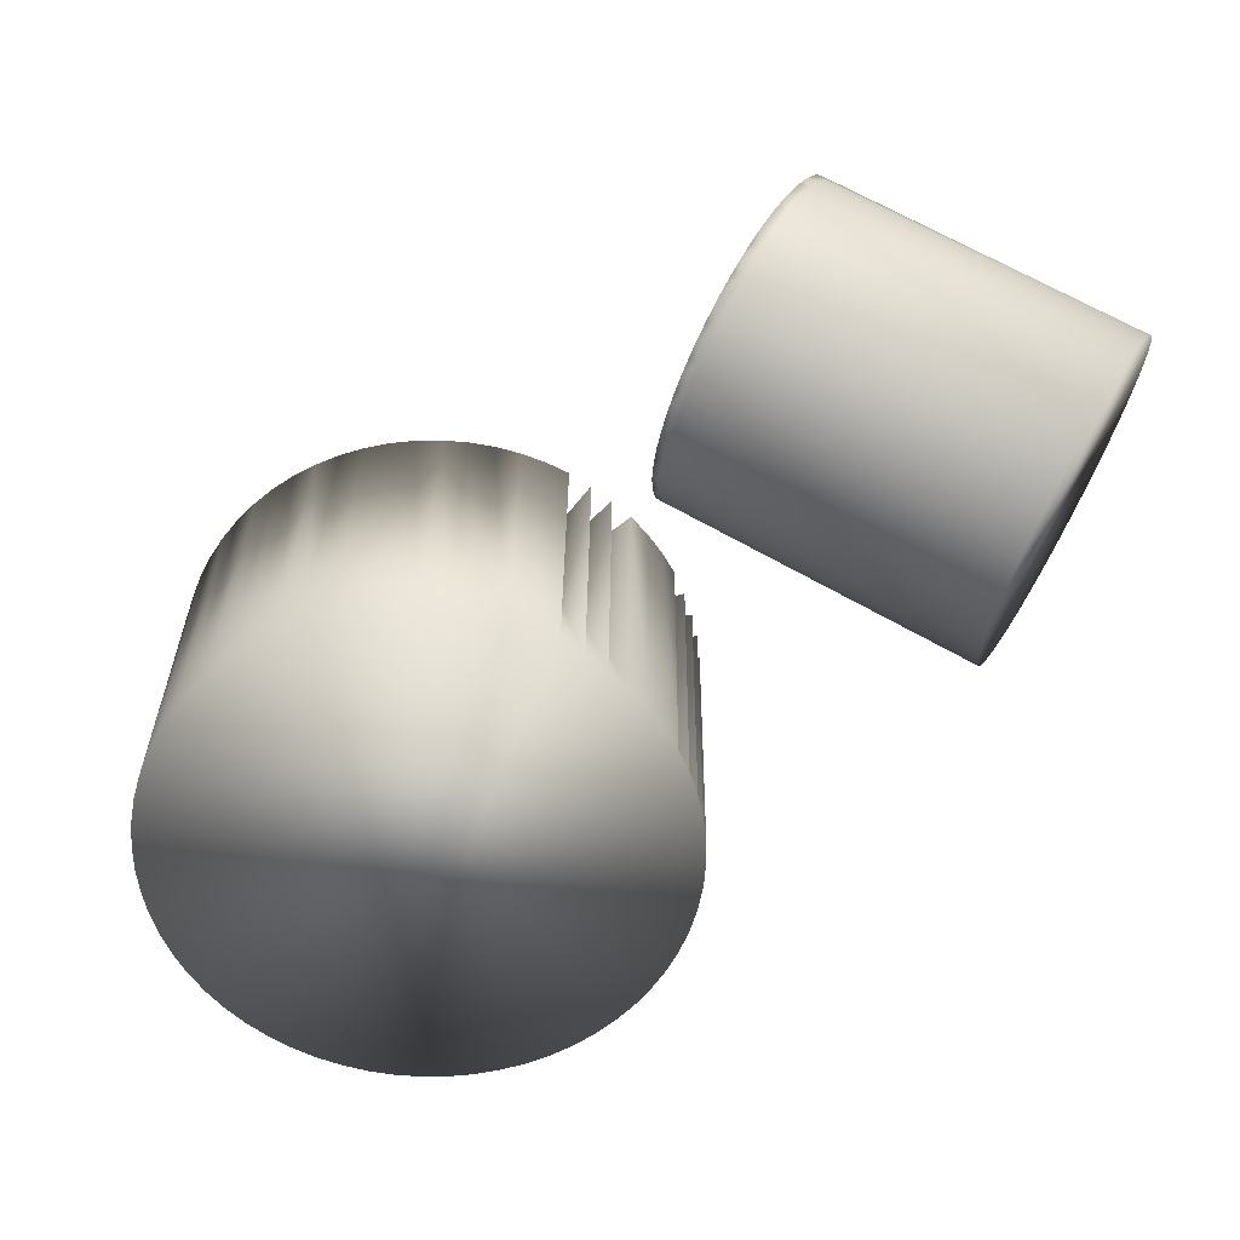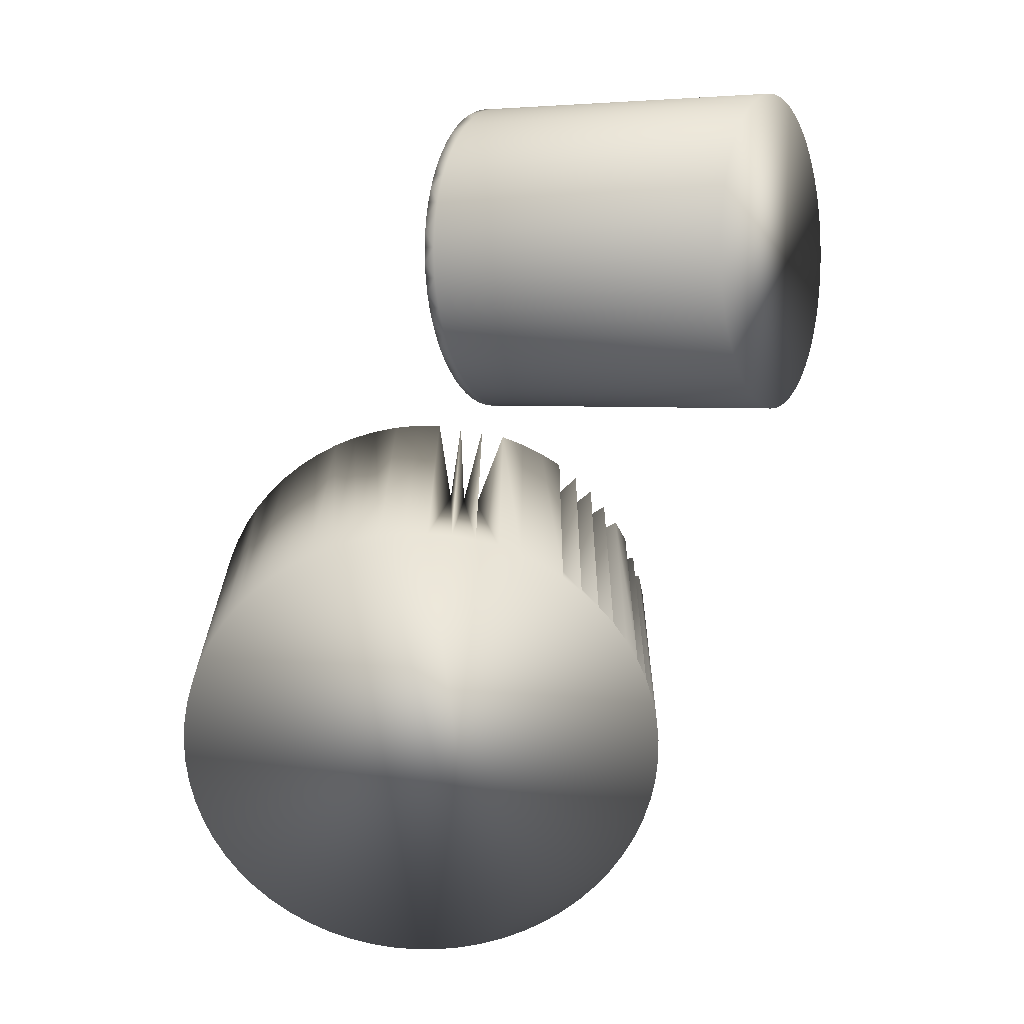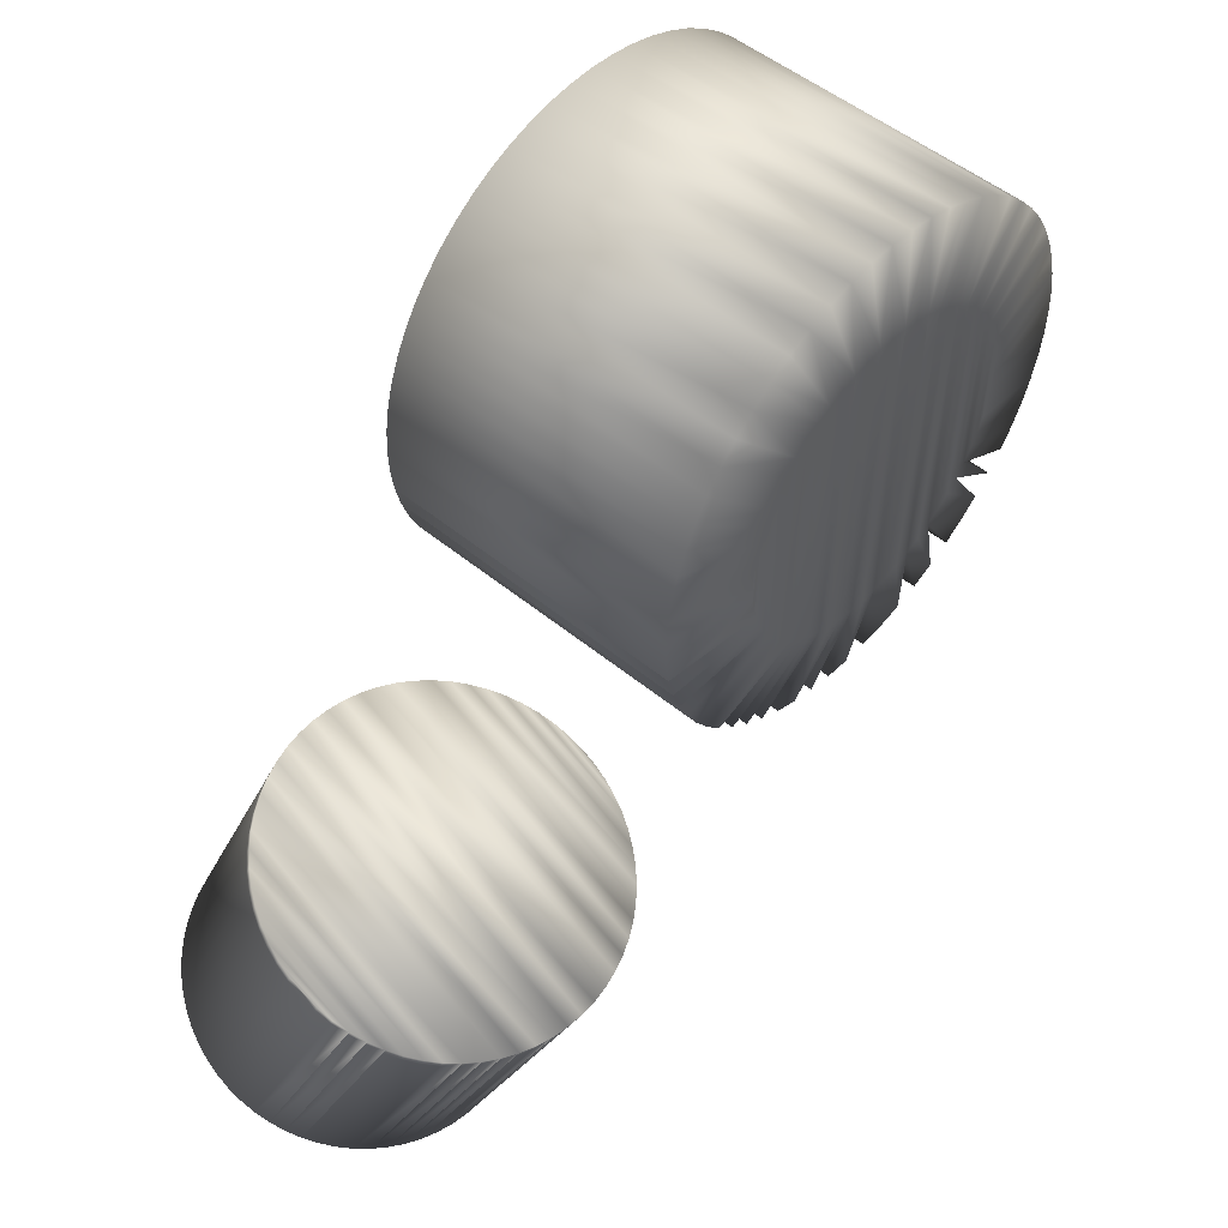
<metadata>
{"format":"obj","ext":"obj","renderer":"f3d","projection":"perspective","resolution":1024,"background":"white","views":[{"elev":-59.4,"azim":-108.8,"up":"+Z"},{"elev":-66.9,"azim":-81.2,"up":"+Z"},{"elev":50.1,"azim":-48.0,"up":"+Y"}]}
</metadata>
<code>
o cyl1
v 1.032 4.569 -0.162
v 1.027 4.471 -0.1628
v 1.013 4.374 -0.1636
v 0.9887 4.279 -0.1644
v 0.9556 4.187 -0.1651
v 0.9137 4.098 -0.1658
v 0.8632 4.014 -0.1665
v 0.8048 3.935 -0.1671
v 0.7389 3.862 -0.1677
v 0.6661 3.796 -0.1682
v 0.5873 3.738 -0.1687
v 0.5031 3.687 -0.1691
v 0.4144 3.645 -0.1694
v 0.322 3.612 -0.1697
v 0.2268 3.588 -0.1699
v 0.1298 3.574 -0.17
v 0.03175 3.569 -0.1701
v -0.06627 3.574 -0.17
v -0.1633 3.588 -0.1699
v -0.2585 3.612 -0.1697
v -0.3509 3.645 -0.1694
v -0.4396 3.687 -0.1691
v -0.5238 3.738 -0.1687
v -0.6026 3.796 -0.1682
v -0.6754 3.862 -0.1677
v -0.7413 3.935 -0.1671
v -0.7997 4.014 -0.1665
v -0.8502 4.098 -0.1658
v -0.8921 4.187 -0.1651
v -0.9252 4.279 -0.1644
v -0.949 4.374 -0.1636
v -0.9634 4.471 -0.1628
v -0.9683 4.569 -0.162
v -0.9634 4.667 -0.1612
v -0.949 4.764 -0.1605
v -0.9252 4.859 -0.1597
v -0.8921 4.952 -0.159
v -0.8502 5.041 -0.1582
v -0.7997 5.125 -0.1576
v -0.7413 5.204 -0.1569
v -0.6754 5.276 -0.1563
v -0.6026 5.342 -0.1558
v -0.5238 5.401 -0.1554
v -0.4396 5.451 -0.1549
v -0.3509 5.493 -0.1546
v -0.2585 5.526 -0.1543
v -0.1633 5.55 -0.1542
v -0.06627 5.564 -0.154
v 0.03175 5.569 -0.154
v 0.1298 5.564 -0.154
v 0.2268 5.55 -0.1542
v 0.322 5.526 -0.1543
v 0.4144 5.493 -0.1546
v 0.5031 5.451 -0.1549
v 0.5873 5.401 -0.1554
v 0.6661 5.342 -0.1558
v 0.7389 5.276 -0.1563
v 0.8048 5.204 -0.1569
v 0.8632 5.125 -0.1576
v 0.9137 5.041 -0.1582
v 0.9556 4.952 -0.159
v 0.9887 4.859 -0.1597
v 1.013 4.764 -0.1605
v 1.027 4.667 -0.1612
v 1.614 4.585 -2.162
v 1.606 4.43 -2.163
v 1.583 4.277 -2.164
v 1.546 4.126 -2.166
v 1.493 3.98 -2.167
v 1.427 3.84 -2.168
v 1.347 3.706 -2.169
v 1.255 3.582 -2.17
v 1.15 3.467 -2.171
v 1.035 3.362 -2.172
v 0.9107 3.27 -2.173
v 0.7775 3.19 -2.173
v 0.6372 3.124 -2.174
v 0.491 3.071 -2.174
v 0.3404 3.034 -2.174
v 0.1868 3.011 -2.175
v 0.03175 3.003 -2.175
v -0.1233 3.011 -2.175
v -0.2769 3.034 -2.174
v -0.4275 3.071 -2.174
v -0.5737 3.124 -2.174
v -0.714 3.19 -2.173
v -0.8472 3.27 -2.173
v -0.9719 3.362 -2.172
v -1.087 3.467 -2.171
v -1.191 3.582 -2.17
v -1.284 3.706 -2.169
v -1.363 3.84 -2.168
v -1.43 3.98 -2.167
v -1.482 4.126 -2.166
v -1.52 4.277 -2.164
v -1.543 4.43 -2.163
v -1.55 4.585 -2.162
v -1.543 4.74 -2.161
v -1.52 4.894 -2.159
v -1.482 5.044 -2.158
v -1.43 5.191 -2.157
v -1.363 5.331 -2.156
v -1.284 5.464 -2.155
v -1.191 5.589 -2.154
v -1.087 5.704 -2.153
v -0.9719 5.808 -2.152
v -0.8472 5.901 -2.151
v -0.714 5.98 -2.151
v -0.5737 6.047 -2.15
v -0.4275 6.099 -2.15
v -0.2769 6.137 -2.15
v -0.1233 6.16 -2.149
v 0.03175 6.167 -2.149
v 0.1868 6.16 -2.149
v 0.3404 6.137 -2.15
v 0.491 6.099 -2.15
v 0.6372 6.047 -2.15
v 0.7775 5.98 -2.151
v 0.9107 5.901 -2.151
v 1.035 5.808 -2.152
v 1.15 5.704 -2.153
v 1.255 5.589 -2.154
v 1.347 5.464 -2.155
v 1.427 5.331 -2.156
v 1.493 5.191 -2.157
v 1.546 5.044 -2.158
v 1.583 4.894 -2.159
v 1.606 4.74 -2.161
v 1.614 4.57 -0.228
v 1.606 4.415 -0.2292
v 1.583 4.261 -0.2304
v 1.546 4.111 -0.2316
v 1.493 3.964 -0.2328
v 1.427 3.824 -0.2339
v 1.347 3.691 -0.235
v 1.255 3.566 -0.236
v 1.15 3.451 -0.2369
v 1.035 3.347 -0.2378
v 0.9107 3.254 -0.2385
v 0.7775 3.175 -0.2392
v 0.6372 3.108 -0.2397
v 0.491 3.056 -0.2401
v 0.3404 3.018 -0.2404
v 0.1868 2.995 -0.2406
v 0.03175 2.988 -0.2407
v -0.1233 2.995 -0.2406
v -0.2769 3.018 -0.2404
v -0.4275 3.056 -0.2401
v -0.5737 3.108 -0.2397
v -0.714 3.175 -0.2392
v -0.8472 3.254 -0.2385
v -0.9719 3.347 -0.2378
v -1.087 3.451 -0.2369
v -1.191 3.566 -0.236
v -1.284 3.691 -0.235
v -1.363 3.824 -0.2339
v -1.43 3.964 -0.2328
v -1.482 4.111 -0.2316
v -1.52 4.261 -0.2304
v -1.543 4.415 -0.2292
v -1.55 4.57 -0.228
v -1.543 4.725 -0.2267
v -1.52 4.878 -0.2255
v -1.482 5.029 -0.2243
v -1.43 5.175 -0.2231
v -1.363 5.315 -0.222
v -1.284 5.449 -0.2209
v -1.191 5.573 -0.2199
v -1.087 5.688 -0.219
v -0.9719 5.793 -0.2181
v -0.8472 5.885 -0.2174
v -0.714 5.965 -0.2168
v -0.5737 6.031 -0.2162
v -0.4275 6.084 -0.2158
v -0.2769 6.121 -0.2155
v -0.1233 6.144 -0.2153
v 0.03175 6.152 -0.2153
v 0.1868 6.144 -0.2153
v 0.3404 6.121 -0.2155
v 0.491 6.084 -0.2158
v 0.6372 6.031 -0.2162
v 0.7775 5.965 -0.2168
v 0.9107 5.885 -0.2174
v 1.035 5.793 -0.2181
v 1.15 5.688 -0.219
v 1.255 5.573 -0.2199
v 1.347 5.449 -0.2209
v 1.427 5.315 -0.222
v 1.493 5.175 -0.2231
v 1.546 5.029 -0.2243
v 1.583 4.878 -0.2255
v 1.606 4.725 -0.2267
g cyl1
f 1 64 2
f 1 130 129
f 1 192 64
f 2 64 3
f 2 130 1
f 2 131 130
f 3 63 4
f 3 131 2
f 3 132 131
f 4 62 5
f 4 132 3
f 5 61 6
f 5 132 4
f 6 60 7
f 6 133 5
f 7 59 8
f 7 134 6
f 7 136 72 71 135
f 8 58 9
f 8 136 7
f 8 137 73 72 136
f 9 57 10
f 9 137 8
f 10 56 11
f 10 137 9
f 11 55 12
f 11 138 10
f 11 140 76 75 139
f 12 54 13
f 12 140 11
f 13 53 14
f 13 140 12
f 13 142 78 77 141
f 14 52 15
f 14 142 13
f 15 51 16
f 15 142 14
f 16 50 17
f 16 143 15
f 16 145 81 80 144
f 17 49 18
f 17 145 16
f 18 48 19
f 18 145 17
f 18 147 83 82 146
f 19 47 20
f 19 147 18
f 19 148 84 83 147
f 20 46 21
f 20 148 19
f 21 45 22
f 21 148 20
f 21 150 86 85 149
f 22 44 23
f 22 150 21
f 22 151 87 86 150
f 23 43 24
f 23 151 22
f 23 152 88 87 151
f 24 42 25
f 24 152 23
f 24 153 89 88 152
f 25 41 26
f 25 153 24
f 26 40 27
f 26 153 25
f 27 39 28
f 27 154 26
f 28 38 29
f 28 155 27
f 28 157 93 92 156
f 29 37 30
f 29 157 28
f 29 158 94 93 157
f 30 36 31
f 30 158 29
f 30 159 95 94 158
f 31 35 32
f 31 159 30
f 32 34 33
f 32 159 31
f 33 160 32
f 33 162 161
f 34 32 35
f 34 162 33
f 35 31 36
f 35 162 34
f 36 30 37
f 36 163 35
f 36 165 164
f 37 29 38
f 37 165 36
f 37 166 165
f 38 28 39
f 38 166 37
f 38 167 166
f 39 27 40
f 39 167 38
f 39 168 167
f 40 26 41
f 40 168 39
f 41 25 42
f 41 168 40
f 41 170 169
f 42 24 43
f 42 170 41
f 43 23 44
f 43 170 42
f 44 22 45
f 44 171 43
f 44 173 172
f 45 21 46
f 45 173 44
f 46 20 47
f 46 173 45
f 46 175 174
f 47 19 48
f 47 175 46
f 48 18 49
f 48 175 47
f 48 177 176
f 49 17 50
f 49 177 48
f 50 16 51
f 50 177 49
f 50 179 178
f 51 15 52
f 51 179 50
f 52 14 53
f 52 179 51
f 52 181 180
f 53 13 54
f 53 181 52
f 53 182 181
f 54 12 55
f 54 182 53
f 55 11 56
f 55 182 54
f 56 10 57
f 56 183 55
f 56 185 184
f 57 9 58
f 57 185 56
f 58 8 59
f 58 185 57
f 58 187 186
f 59 7 60
f 59 187 58
f 60 6 61
f 60 187 59
f 60 189 188
f 61 5 62
f 61 189 60
f 62 4 63
f 62 189 61
f 62 191 190
f 63 3 64
f 63 191 62
f 64 191 63
f 65 129 130 66
f 66 67 68 69 70 71 72 73 74 75 76 77 78 79 80 81 82 83 84 85 86 87 88 89 90 91 92 93 94 95 96 97 98 99 100 101 102 103 104 105 106 107 108 109 110 111 112 113 114 115 116 117 118 119 120 121 122 123 124 125 126 127 128 65
f 66 130 131 67
f 67 131 132 68
f 96 160 161 97
f 97 161 162 98
f 98 162 163 99
f 99 163 164 100
f 100 164 165 101
f 101 165 166 102
f 102 166 167 103
f 103 167 168 104
f 104 168 169 105
f 105 169 170 106
f 106 170 171 107
f 107 171 172 108
f 108 172 173 109
f 109 173 174 110
f 110 174 175 111
f 111 175 176 112
f 112 176 177 113
f 113 177 178 114
f 114 178 179 115
f 115 179 180 116
f 116 180 181 117
f 117 181 182 118
f 118 182 183 119
f 119 183 184 120
f 120 184 185 121
f 121 185 186 122
f 122 186 187 123
f 123 187 188 124
f 124 188 189 125
f 125 189 190 126
f 126 190 191 127
f 127 191 192 128
f 128 192 129 65
f 129 192 1
f 133 69 68 132 5
f 134 70 69 133 6
f 135 71 70 134 7
f 138 74 73 137 10
f 139 75 74 138 11
f 141 77 76 140 13
f 143 79 78 142 15
f 144 80 79 143 16
f 146 82 81 145 18
f 149 85 84 148 21
f 154 90 89 153 26
f 155 91 90 154 27
f 156 92 91 155 28
f 160 96 95 159 32
f 161 160 33
f 163 162 35
f 164 163 36
f 169 168 41
f 171 170 43
f 172 171 44
f 174 173 46
f 176 175 48
f 178 177 50
f 180 179 52
f 183 182 55
f 184 183 56
f 186 185 58
f 188 187 60
f 190 189 62
f 192 191 64
o cyl0
v -1.792 3.664 -0.5796
v -1.797 3.625 -0.49
v -1.811 3.585 -0.4014
v -1.835 3.546 -0.3144
v -1.868 3.509 -0.23
v -1.91 3.473 -0.149
v -1.961 3.438 -0.07211
v -2.019 3.406 -0.0001138
v -2.085 3.377 0.0663
v -2.158 3.35 0.1265
v -2.237 3.326 0.1799
v -2.321 3.305 0.226
v -2.41 3.288 0.2643
v -2.502 3.275 0.2945
v -2.597 3.265 0.3163
v -2.694 3.259 0.3294
v -2.792 3.257 0.3338
v -2.89 3.259 0.3294
v -2.987 3.265 0.3163
v -3.082 3.275 0.2945
v -3.175 3.288 0.2643
v -3.264 3.305 0.226
v -3.348 3.326 0.1799
v -3.427 3.35 0.1265
v -3.499 3.377 0.0663
v -3.565 3.406 -0.0001138
v -3.624 3.438 -0.07211
v -3.674 3.473 -0.149
v -3.716 3.509 -0.23
v -3.749 3.546 -0.3144
v -3.773 3.585 -0.4014
v -3.787 3.625 -0.49
v -3.792 3.664 -0.5796
v -3.787 3.704 -0.6691
v -3.773 3.744 -0.7578
v -3.749 3.783 -0.8447
v -3.716 3.82 -0.9291
v -3.674 3.856 -1.01
v -3.624 3.891 -1.087
v -3.565 3.923 -1.159
v -3.499 3.952 -1.225
v -3.427 3.979 -1.286
v -3.348 4.003 -1.339
v -3.264 4.023 -1.385
v -3.175 4.041 -1.423
v -3.082 4.054 -1.454
v -2.987 4.064 -1.475
v -2.89 4.07 -1.489
v -2.792 4.071 -1.493
v -2.694 4.07 -1.489
v -2.597 4.064 -1.475
v -2.502 4.054 -1.454
v -2.41 4.041 -1.423
v -2.321 4.023 -1.385
v -2.237 4.003 -1.339
v -2.158 3.979 -1.286
v -2.085 3.952 -1.225
v -2.019 3.923 -1.159
v -1.961 3.891 -1.087
v -1.91 3.856 -1.01
v -1.868 3.82 -0.9291
v -1.835 3.783 -0.8447
v -1.811 3.744 -0.7578
v -1.797 3.704 -0.6691
v -1.792 1.838 -1.394
v -1.797 1.798 -1.304
v -1.811 1.758 -1.215
v -1.835 1.719 -1.129
v -1.868 1.682 -1.044
v -1.91 1.646 -0.9631
v -1.961 1.611 -0.8862
v -2.019 1.579 -0.8142
v -2.085 1.55 -0.7478
v -2.158 1.523 -0.6876
v -2.237 1.499 -0.6342
v -2.321 1.479 -0.5881
v -2.41 1.462 -0.5498
v -2.502 1.448 -0.5196
v -2.597 1.438 -0.4978
v -2.694 1.433 -0.4847
v -2.792 1.431 -0.4803
v -2.89 1.433 -0.4847
v -2.987 1.438 -0.4978
v -3.082 1.448 -0.5196
v -3.175 1.462 -0.5498
v -3.264 1.479 -0.5881
v -3.348 1.499 -0.6342
v -3.427 1.523 -0.6876
v -3.499 1.55 -0.7478
v -3.565 1.579 -0.8142
v -3.624 1.611 -0.8862
v -3.674 1.646 -0.9631
v -3.716 1.682 -1.044
v -3.749 1.719 -1.129
v -3.773 1.758 -1.215
v -3.787 1.798 -1.304
v -3.792 1.838 -1.394
v -3.787 1.878 -1.483
v -3.773 1.917 -1.572
v -3.749 1.956 -1.659
v -3.716 1.993 -1.743
v -3.674 2.03 -1.824
v -3.624 2.064 -1.901
v -3.565 2.096 -1.973
v -3.499 2.125 -2.04
v -3.427 2.152 -2.1
v -3.348 2.176 -2.153
v -3.264 2.197 -2.199
v -3.175 2.214 -2.238
v -3.082 2.227 -2.268
v -2.987 2.237 -2.29
v -2.89 2.243 -2.303
v -2.792 2.245 -2.307
v -2.694 2.243 -2.303
v -2.597 2.237 -2.29
v -2.502 2.227 -2.268
v -2.41 2.214 -2.238
v -2.321 2.197 -2.199
v -2.237 2.176 -2.153
v -2.158 2.152 -2.1
v -2.085 2.125 -2.04
v -2.019 2.096 -1.973
v -1.961 2.064 -1.901
v -1.91 2.03 -1.824
v -1.868 1.993 -1.743
v -1.835 1.956 -1.659
v -1.811 1.917 -1.572
v -1.797 1.878 -1.483
v -1.792 3.604 -0.6064
v -1.797 3.564 -0.5169
v -1.811 3.525 -0.4282
v -1.835 3.486 -0.3413
v -1.868 3.448 -0.2569
v -1.91 3.412 -0.1758
v -1.961 3.378 -0.09895
v -2.019 3.346 -0.02695
v -2.085 3.316 0.03947
v -2.158 3.29 0.09966
v -2.237 3.266 0.1531
v -2.321 3.245 0.1991
v -2.41 3.228 0.2375
v -2.502 3.215 0.2677
v -2.597 3.205 0.2894
v -2.694 3.199 0.3026
v -2.792 3.197 0.307
v -2.89 3.199 0.3026
v -2.987 3.205 0.2894
v -3.082 3.215 0.2677
v -3.175 3.228 0.2375
v -3.264 3.245 0.1991
v -3.348 3.266 0.1531
v -3.427 3.29 0.09966
v -3.499 3.316 0.03947
v -3.565 3.346 -0.02695
v -3.624 3.378 -0.09895
v -3.674 3.412 -0.1758
v -3.716 3.448 -0.2569
v -3.749 3.486 -0.3413
v -3.773 3.525 -0.4282
v -3.787 3.564 -0.5169
v -3.792 3.604 -0.6064
v -3.787 3.644 -0.6959
v -3.773 3.684 -0.7846
v -3.749 3.722 -0.8716
v -3.716 3.76 -0.956
v -3.674 3.796 -1.037
v -3.624 3.83 -1.114
v -3.565 3.862 -1.186
v -3.499 3.892 -1.252
v -3.427 3.919 -1.312
v -3.348 3.943 -1.366
v -3.264 3.963 -1.412
v -3.175 3.98 -1.45
v -3.082 3.994 -1.48
v -2.987 4.003 -1.502
v -2.89 4.009 -1.515
v -2.792 4.011 -1.52
v -2.694 4.009 -1.515
v -2.597 4.003 -1.502
v -2.502 3.994 -1.48
v -2.41 3.98 -1.45
v -2.321 3.963 -1.412
v -2.237 3.943 -1.366
v -2.158 3.919 -1.312
v -2.085 3.892 -1.252
v -2.019 3.862 -1.186
v -1.961 3.83 -1.114
v -1.91 3.796 -1.037
v -1.868 3.76 -0.956
v -1.835 3.722 -0.8716
v -1.811 3.684 -0.7846
v -1.797 3.644 -0.6959
g cyl0
f 193 256 194
f 193 322 321
f 193 384 256
f 194 256 195
f 194 322 193
f 194 323 322
f 195 255 196
f 195 323 194
f 195 324 323
f 196 254 197
f 196 324 195
f 197 253 198
f 197 324 196
f 198 252 199
f 198 325 197
f 199 251 200
f 199 326 198
f 199 328 264 263 327
f 200 250 201
f 200 328 199
f 200 329 265 264 328
f 201 249 202
f 201 329 200
f 202 248 203
f 202 329 201
f 203 247 204
f 203 330 202
f 203 332 268 267 331
f 204 246 205
f 204 332 203
f 205 245 206
f 205 332 204
f 205 334 270 269 333
f 206 244 207
f 206 334 205
f 207 243 208
f 207 334 206
f 208 242 209
f 208 335 207
f 208 337 273 272 336
f 209 241 210
f 209 337 208
f 210 240 211
f 210 337 209
f 210 339 275 274 338
f 211 239 212
f 211 339 210
f 211 340 276 275 339
f 212 238 213
f 212 340 211
f 213 237 214
f 213 340 212
f 213 342 278 277 341
f 214 236 215
f 214 342 213
f 214 343 279 278 342
f 215 235 216
f 215 343 214
f 215 344 280 279 343
f 216 234 217
f 216 344 215
f 216 345 281 280 344
f 217 233 218
f 217 345 216
f 218 232 219
f 218 345 217
f 219 231 220
f 219 346 218
f 220 230 221
f 220 347 219
f 220 349 285 284 348
f 221 229 222
f 221 349 220
f 221 350 286 285 349
f 222 228 223
f 222 350 221
f 222 351 287 286 350
f 223 227 224
f 223 351 222
f 224 226 225
f 224 351 223
f 225 352 224
f 225 354 353
f 226 224 227
f 226 354 225
f 227 223 228
f 227 354 226
f 228 222 229
f 228 355 227
f 228 357 356
f 229 221 230
f 229 357 228
f 229 358 357
f 230 220 231
f 230 358 229
f 230 359 358
f 231 219 232
f 231 359 230
f 231 360 359
f 232 218 233
f 232 360 231
f 233 217 234
f 233 360 232
f 233 362 361
f 234 216 235
f 234 362 233
f 235 215 236
f 235 362 234
f 236 214 237
f 236 363 235
f 236 365 364
f 237 213 238
f 237 365 236
f 238 212 239
f 238 365 237
f 238 367 366
f 239 211 240
f 239 367 238
f 240 210 241
f 240 367 239
f 240 369 368
f 241 209 242
f 241 369 240
f 242 208 243
f 242 369 241
f 242 371 370
f 243 207 244
f 243 371 242
f 244 206 245
f 244 371 243
f 244 373 372
f 245 205 246
f 245 373 244
f 245 374 373
f 246 204 247
f 246 374 245
f 247 203 248
f 247 374 246
f 248 202 249
f 248 375 247
f 248 377 376
f 249 201 250
f 249 377 248
f 250 200 251
f 250 377 249
f 250 379 378
f 251 199 252
f 251 379 250
f 252 198 253
f 252 379 251
f 252 381 380
f 253 197 254
f 253 381 252
f 254 196 255
f 254 381 253
f 254 383 382
f 255 195 256
f 255 383 254
f 256 383 255
f 257 321 322 258
f 258 259 260 261 262 263 264 265 266 267 268 269 270 271 272 273 274 275 276 277 278 279 280 281 282 283 284 285 286 287 288 289 290 291 292 293 294 295 296 297 298 299 300 301 302 303 304 305 306 307 308 309 310 311 312 313 314 315 316 317 318 319 320 257
f 258 322 323 259
f 259 323 324 260
f 288 352 353 289
f 289 353 354 290
f 290 354 355 291
f 291 355 356 292
f 292 356 357 293
f 293 357 358 294
f 294 358 359 295
f 295 359 360 296
f 296 360 361 297
f 297 361 362 298
f 298 362 363 299
f 299 363 364 300
f 300 364 365 301
f 301 365 366 302
f 302 366 367 303
f 303 367 368 304
f 304 368 369 305
f 305 369 370 306
f 306 370 371 307
f 307 371 372 308
f 308 372 373 309
f 309 373 374 310
f 310 374 375 311
f 311 375 376 312
f 312 376 377 313
f 313 377 378 314
f 314 378 379 315
f 315 379 380 316
f 316 380 381 317
f 317 381 382 318
f 318 382 383 319
f 319 383 384 320
f 320 384 321 257
f 321 384 193
f 325 261 260 324 197
f 326 262 261 325 198
f 327 263 262 326 199
f 330 266 265 329 202
f 331 267 266 330 203
f 333 269 268 332 205
f 335 271 270 334 207
f 336 272 271 335 208
f 338 274 273 337 210
f 341 277 276 340 213
f 346 282 281 345 218
f 347 283 282 346 219
f 348 284 283 347 220
f 352 288 287 351 224
f 353 352 225
f 355 354 227
f 356 355 228
f 361 360 233
f 363 362 235
f 364 363 236
f 366 365 238
f 368 367 240
f 370 369 242
f 372 371 244
f 375 374 247
f 376 375 248
f 378 377 250
f 380 379 252
f 382 381 254
f 384 383 256

</code>
